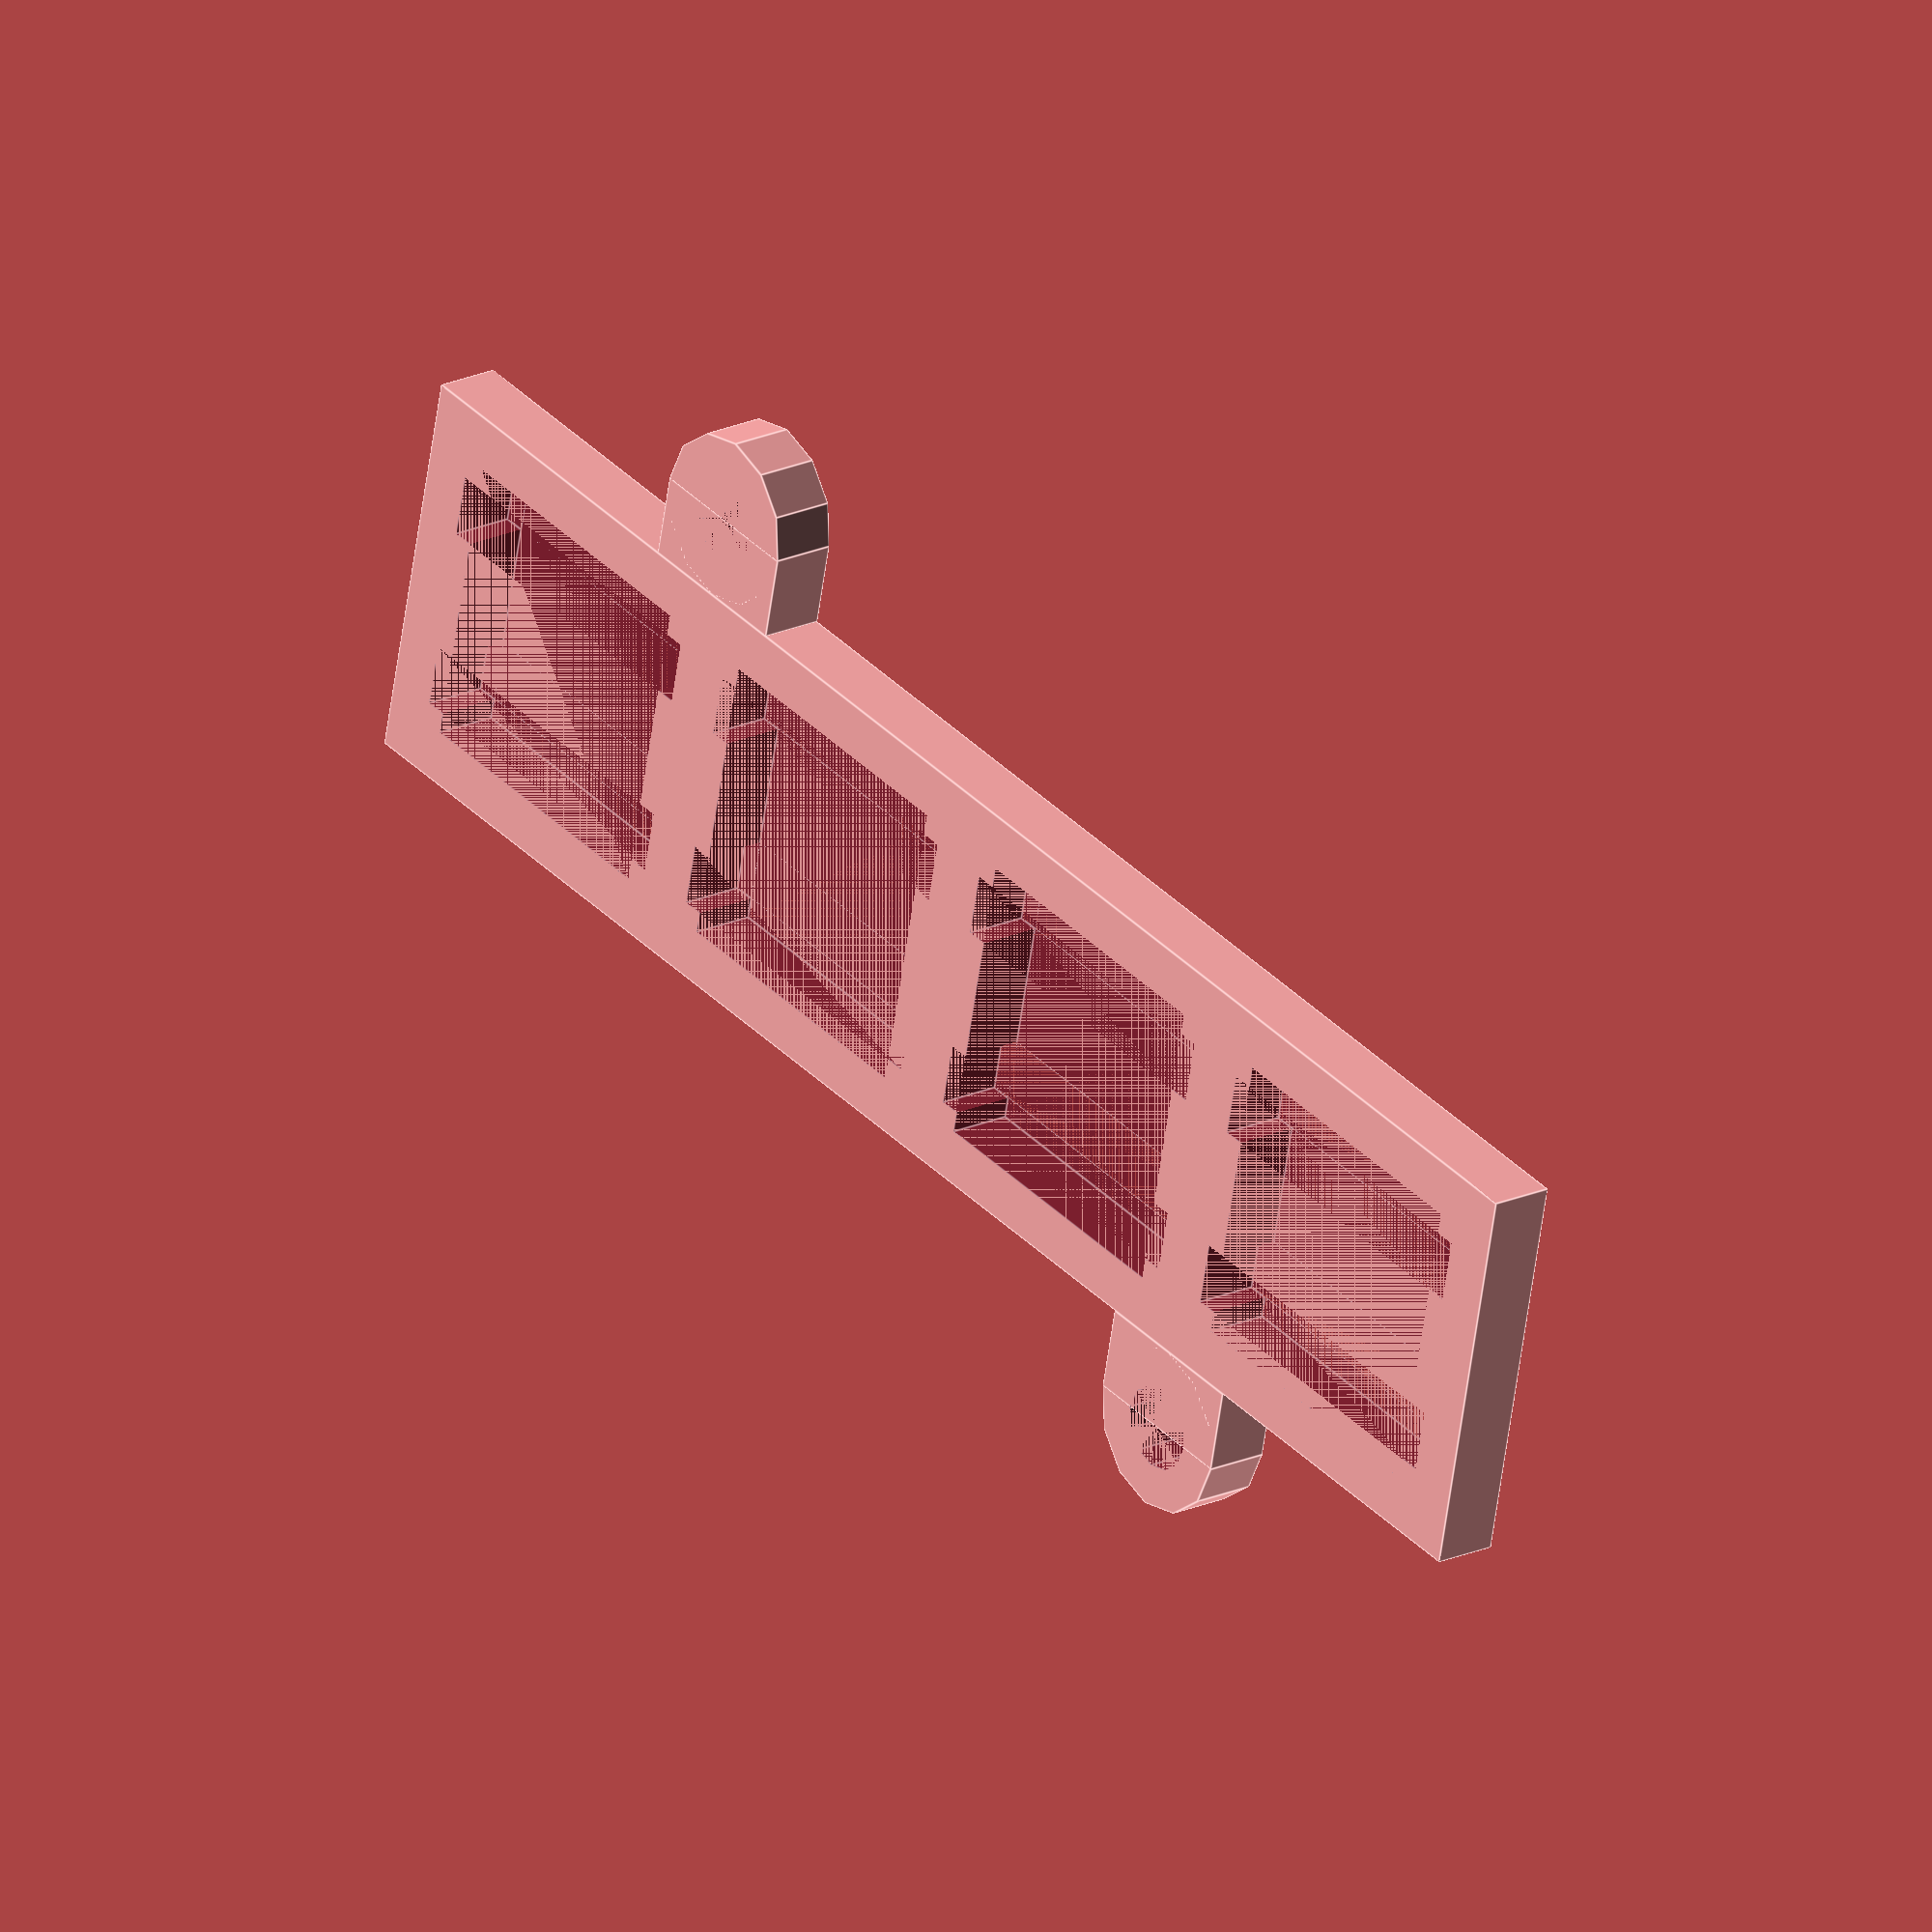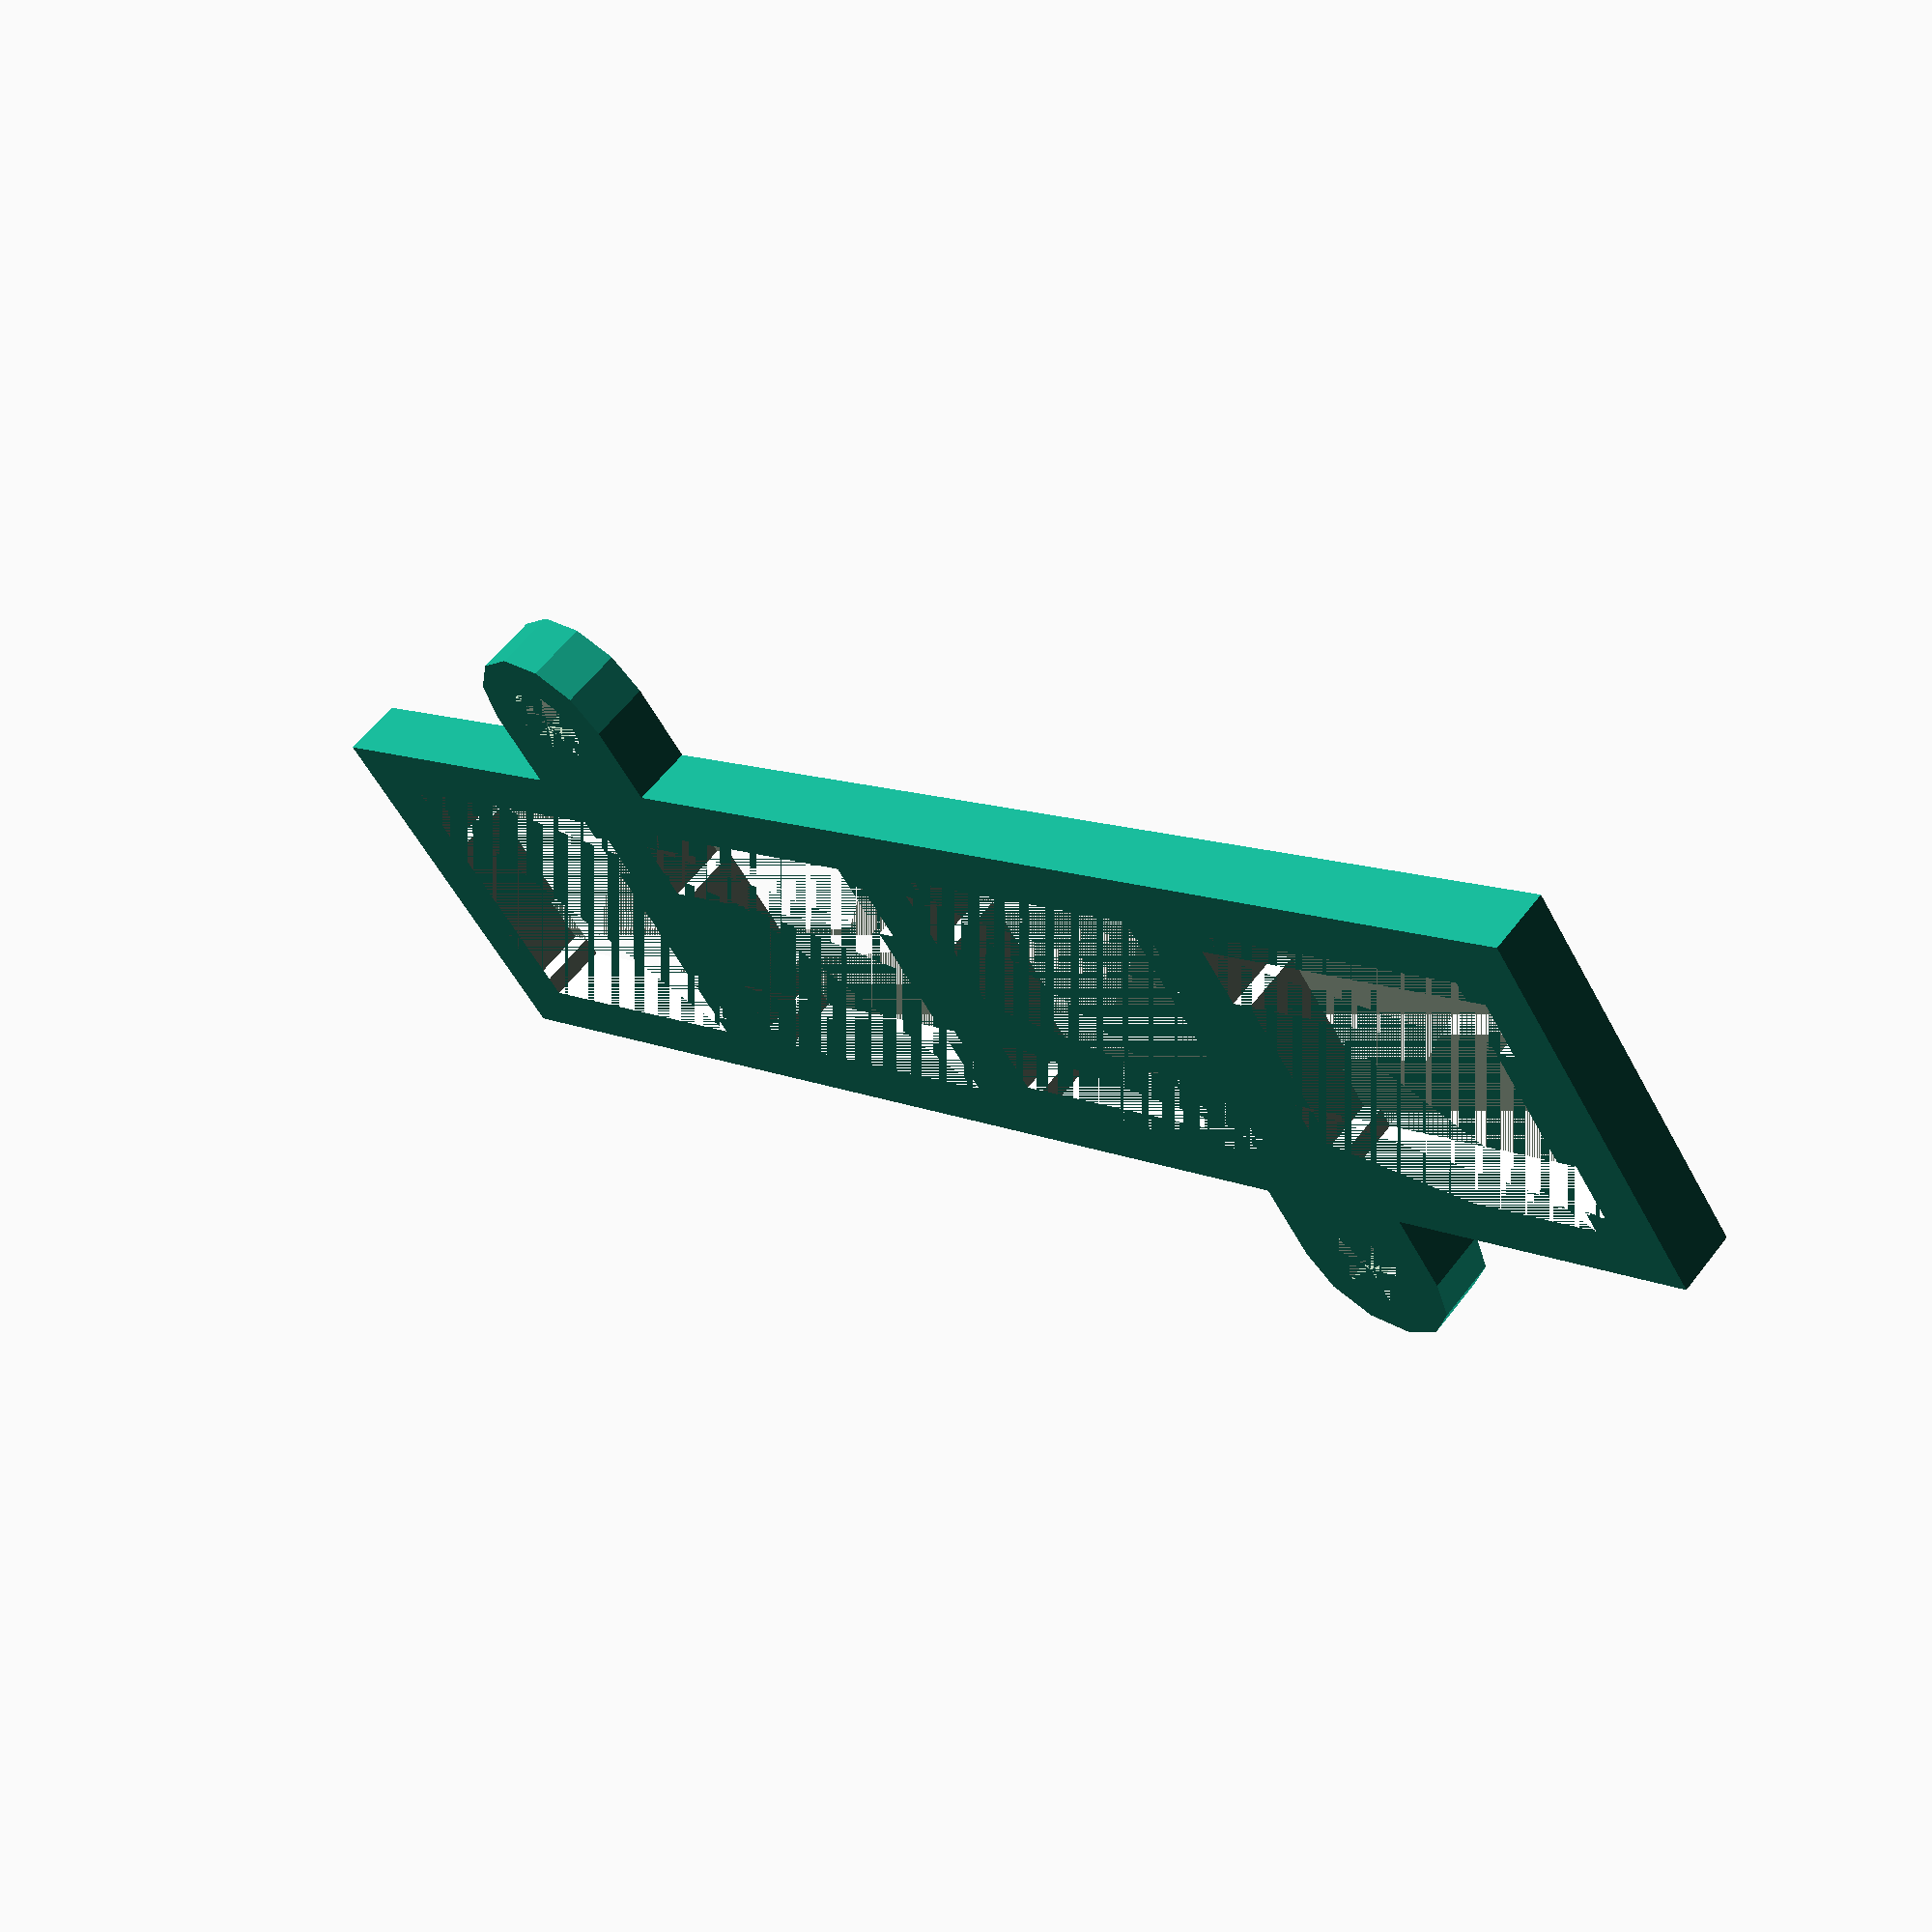
<openscad>

//Thickness of entire plate
plateThickness=3;
//Unit square length, from Cherry MX data sheet
lkey=19.05;
//Hole size, from Cherry MX data sheet
holesize=14;
//length, in units, of board
width=4;
//Height, in units, of board
height=1;
//Radius of mounting holes
mountingholeradius=2;
//Width around the mounting holes
mountingtabwidth=2+mountingholeradius;
//Tab position ratio
taboffsetratio = 1/4;
//height of switch clasp cutouts
cutoutheight = 3;
//width of switch clasp cutouts
cutoutwidth = 1;

//calculated vars

holediff=lkey-holesize;
w=width*lkey;
h=height*lkey;


//my custom keyboard layout layer
myKeyboard = [
//start column 0
	[[0,0],1.5],
//start column 1
	[[1.5,0],1],
//start column 2
	[[2.5,0],1],
];

//poker keyboard layout layer
pokerkeyboard = [
//start ROW 0
[[0,0],1],
[[1,0],1],
[[2,0],1],
[[3,0],1],
];

module extendedMountingHole(){
    difference(){
        union(){
			cylinder(h=plateThickness,r=mountingtabwidth, $fn=12);
            translate([-mountingtabwidth,0,0]){
                cube([(mountingtabwidth)*2,
                       mountingtabwidth,
                       plateThickness]);
            }
        }
        cylinder(h=plateThickness,r=mountingholeradius, $fn=12);
    }
}

module plate(w,h){
    translate([-1,0,0])
	cube([w+2,h,plateThickness]);
    translate([w*taboffsetratio,h+mountingtabwidth,0]){
        rotate([0,0,180]){
            extendedMountingHole();
        }
    }
    translate([w-w*taboffsetratio,-mountingtabwidth,0]){
        extendedMountingHole();
    }
}

module switchhole(){
	union(){
		cube([holesize,holesize,plateThickness]);

		translate([-cutoutwidth,1,0])
		cube([holesize+2*cutoutwidth,cutoutheight,plateThickness]);

		translate([-cutoutwidth,holesize-cutoutwidth-cutoutheight,0])
		cube([holesize+2*cutoutwidth,cutoutheight,plateThickness]);
	}
}

module holematrix(holes,startx,starty){
	for (key = holes){
		translate([startx+lkey*key[0][0], starty-lkey*key[0][1], 0])
		translate([(lkey*key[1]-holesize)/2,(lkey - holesize)/2, 0])
		switchhole();
	}
}

module mountingholes(){
	translate([(1+1/3)*lkey,3.5*lkey,0])
	cylinder(h=plateThickness,r=mountingholeradius, $fn=12);

	translate([(13+2/3)*lkey,3.5*lkey,0])
	cylinder(h=plateThickness,r=mountingholeradius, $fn=12);
	
	translate([(6.75)*lkey,2.5*lkey,0])
	cylinder(h=plateThickness,r=mountingholeradius, $fn=12);

	translate([(6.75)*lkey,2.5*lkey,0])
	cylinder(h=plateThickness,r=mountingholeradius, $fn=12);

	translate([(14.8)*lkey,2*lkey,0])
	cylinder(h=plateThickness,r=mountingholeradius, $fn=12);

	translate([(.2)*lkey,2*lkey,0])
	cylinder(h=plateThickness,r=mountingholeradius, $fn=12);

	translate([(10)*lkey,.5*lkey,0])
	cylinder(h=plateThickness,r=mountingholeradius, $fn=12);
}

module myplate(){
	difference(){
		plate(w,h);
		holematrix(myKeyboard,0,h-lkey);
        // Mounting holes are now included in the plate.
		//mountingholes();
		//translate([152.5,0,0]) cube([.001,150,150]);
	}
}

module pokerplate(){
	difference(){
		plate(w,h);
		holematrix(pokerkeyboard,0,h-lkey);
		mountingholes();
	}
}

pokerplate();

</openscad>
<views>
elev=339.1 azim=12.5 roll=51.3 proj=o view=edges
elev=120.9 azim=325.0 roll=142.7 proj=p view=solid
</views>
